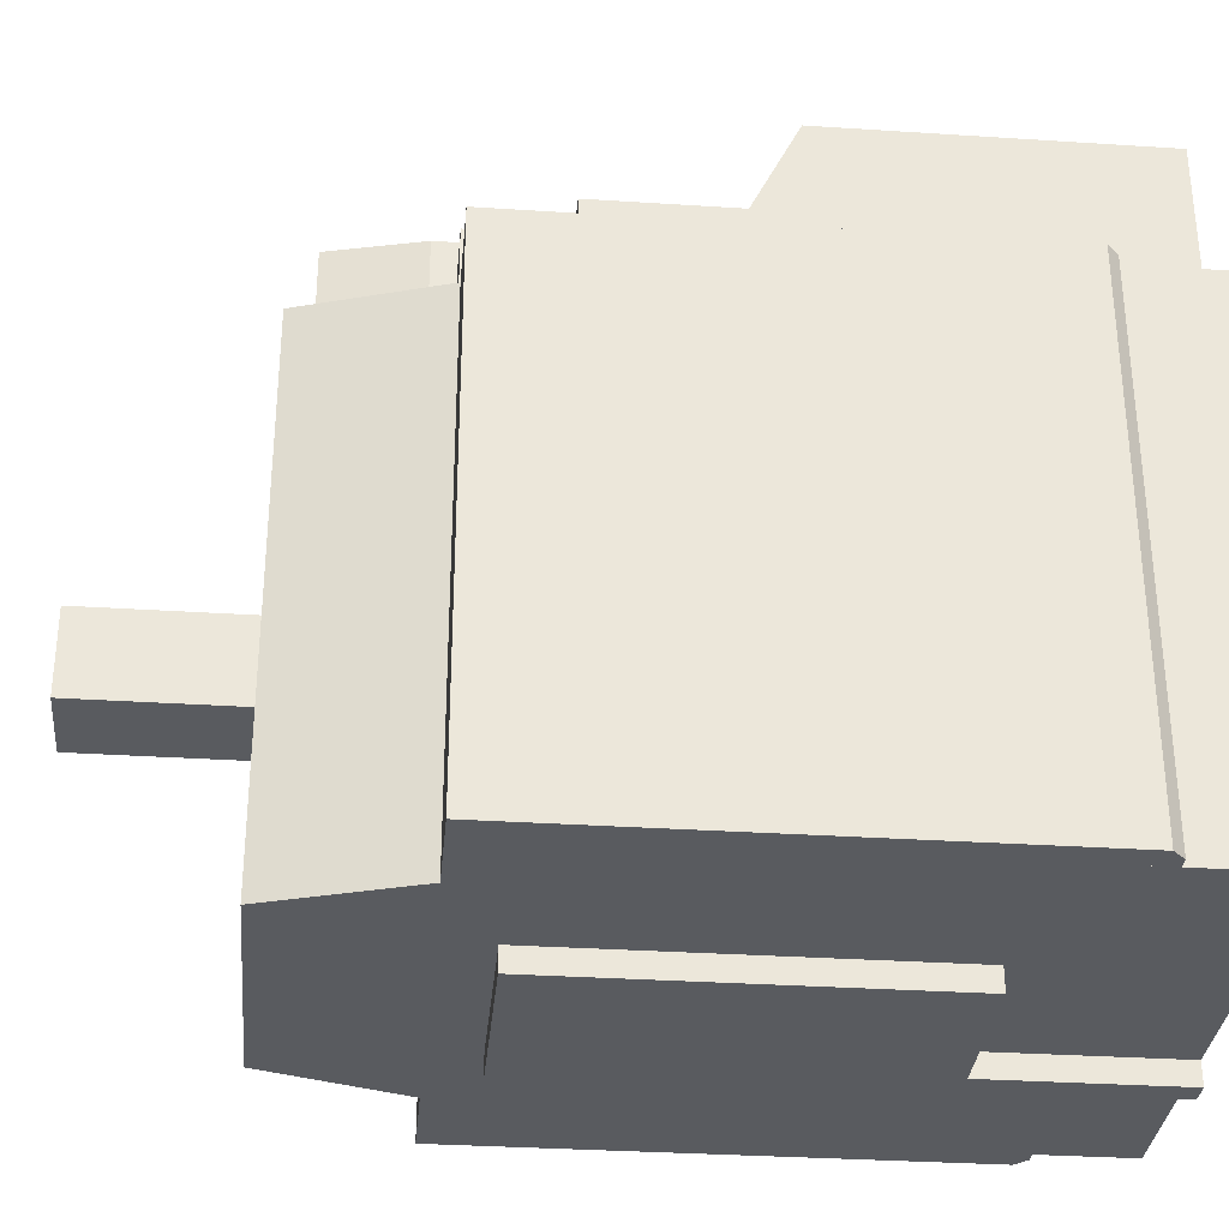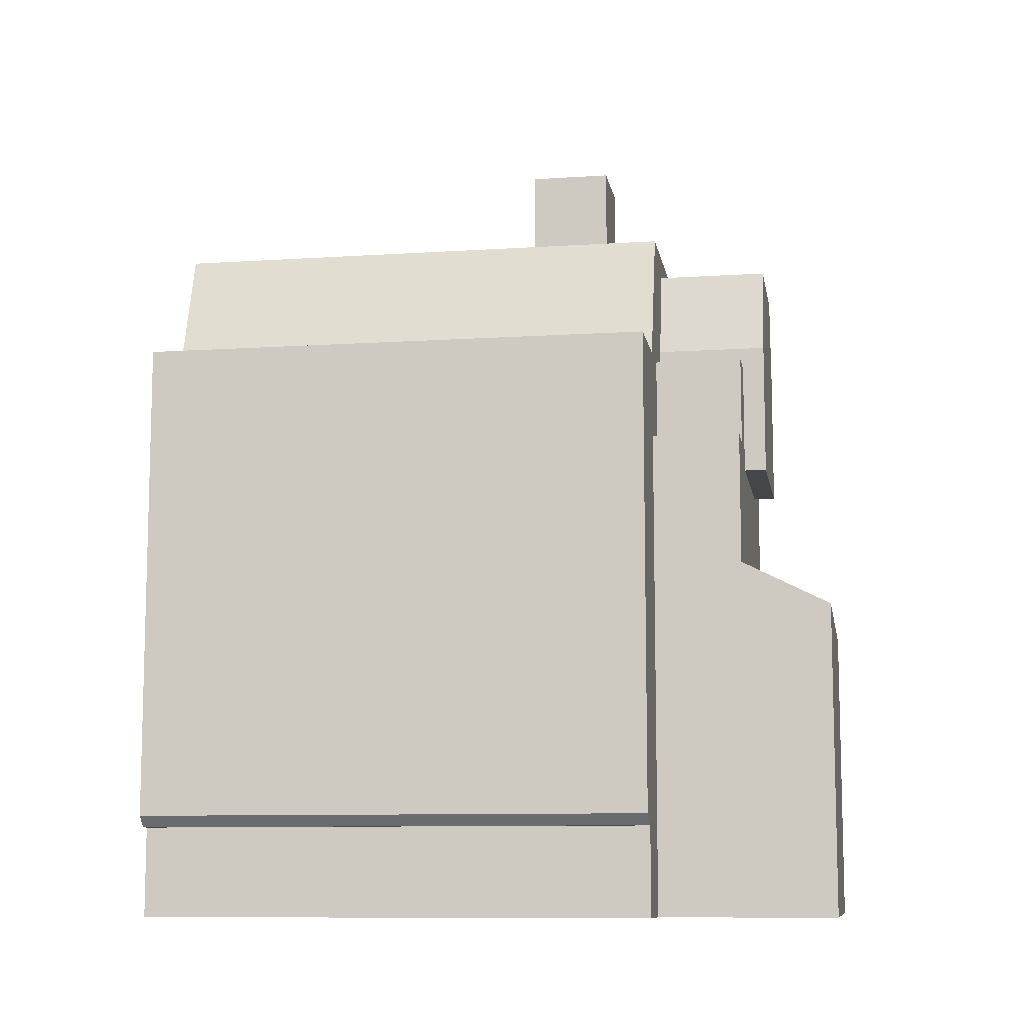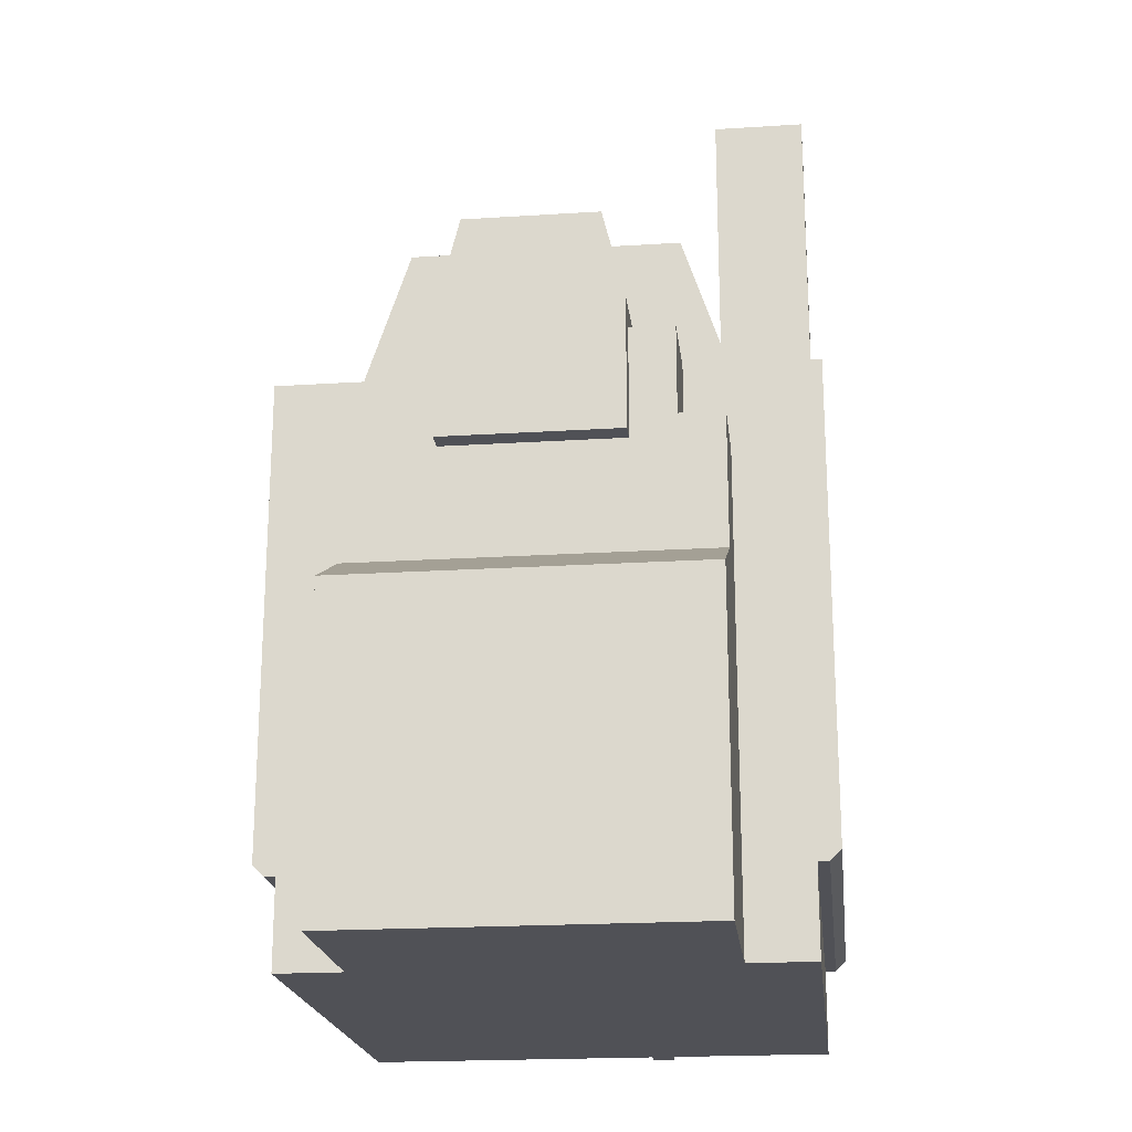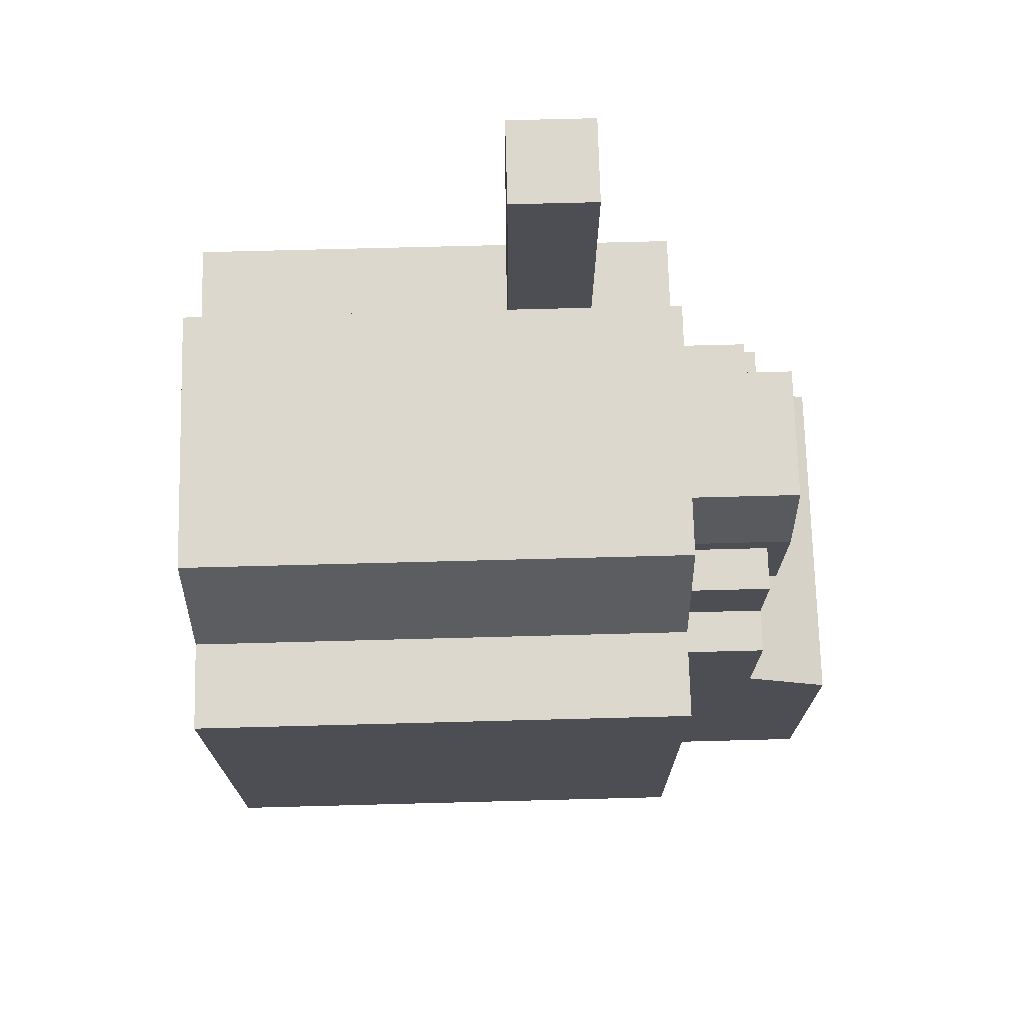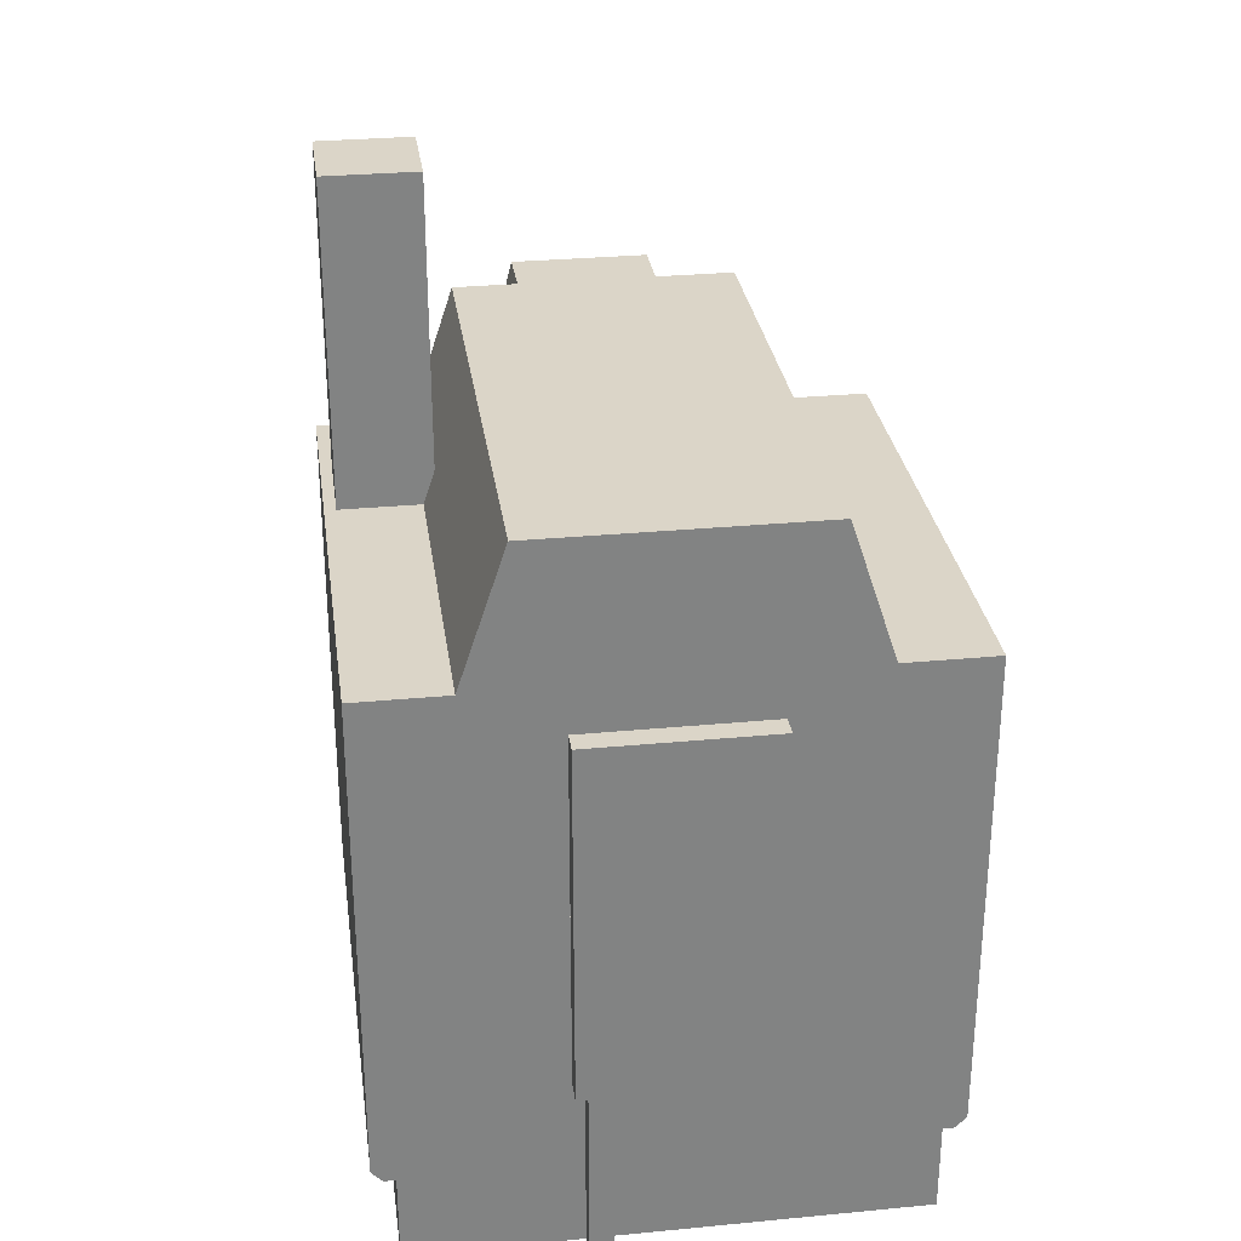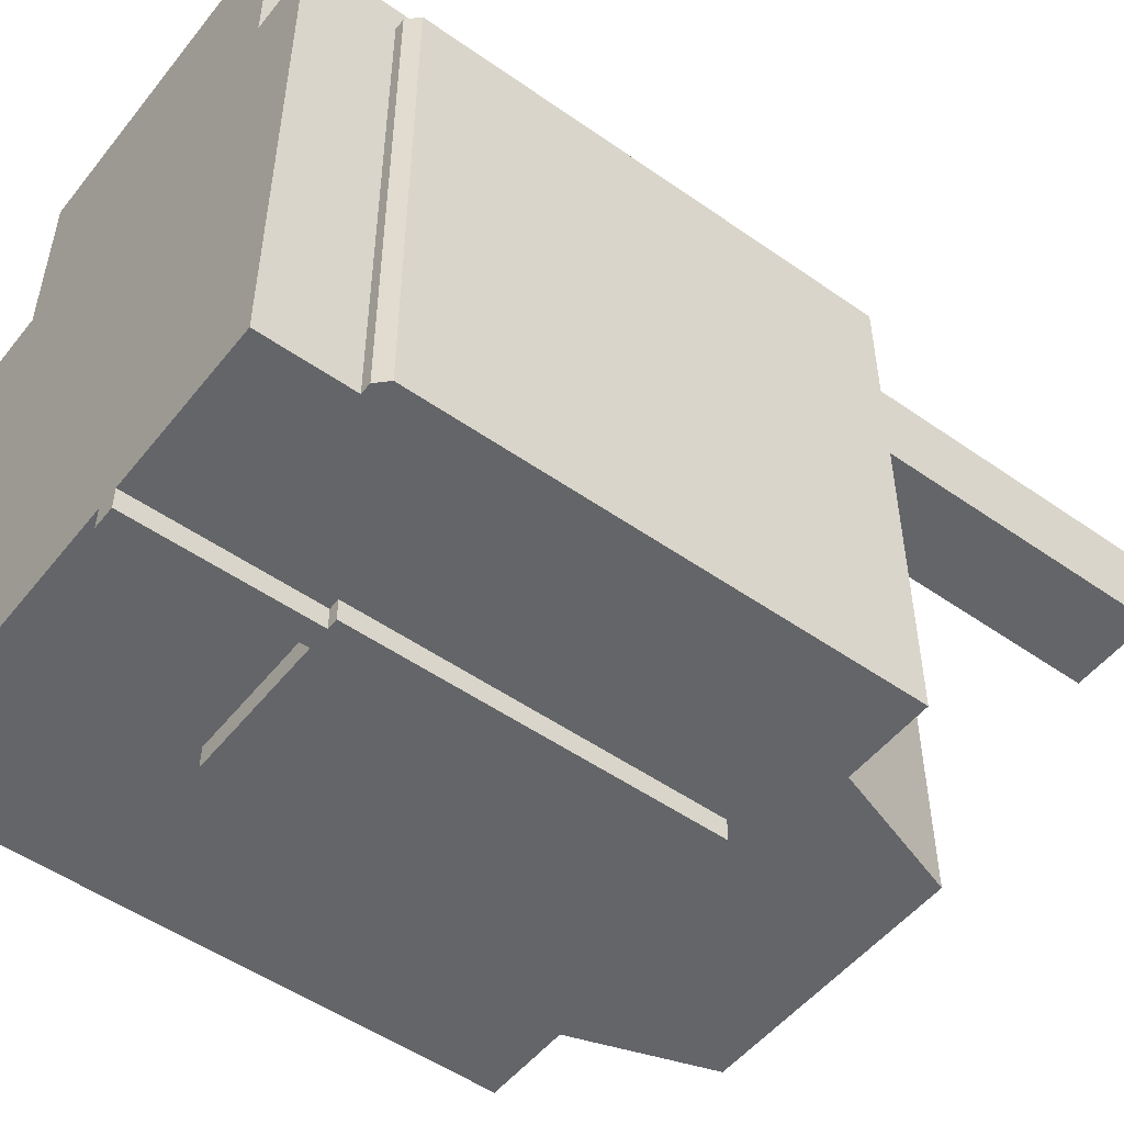
<metadata>
{"format":"obj","ext":"obj","renderer":"f3d","projection":"perspective","resolution":1024,"background":"white","views":[{"elev":-32.5,"azim":-95.2,"up":"+Z"},{"elev":-9.7,"azim":-80.4,"up":"+Y"},{"elev":-20.5,"azim":6.6,"up":"+Y"},{"elev":72.5,"azim":-91.5,"up":"+Y"},{"elev":29.5,"azim":172.0,"up":"+Y"},{"elev":-51.4,"azim":52.7,"up":"+Z"}]}
</metadata>
<code>
o efcoal
v -0.875 0 2
v -0.875 2 2
v -0.875 0 -0.875
v -0.875 2 -0.875
v 1.875 0 2
v 1.875 2 2
v 1.875 0 -0.875
v 1.875 2 -0.875
v -0.5 0 3
v -0.5 1.75 3
v -0.5 0 2
v -0.5 1.75 2
v 1.5 0 3
v 1.5 1.75 3
v 1.5 0 2
v 1.5 1.75 2
v -0.5 1.75 3
v -0.5 1.75 2.5
v 1.5 1.75 3
v 1.5 1.75 2.5
v -0.5 2 2.5
v 1.5 2 2.5
v -1 2 2
v -1 2 -0.875
v 2 2 2
v 2 2 -0.875
v -1 3.25 2
v -1 3.25 -0.875
v 2 3.25 -0.875
v 2 3.25 2
v 1.875 2 2
v 1.875 2 -0.875
v 1.875 0.5 -0.875
v 1.875 0.5 2
v 2 2 -0.875
v 2 2 2
v -0.25 4 2
v -0.5 3.25 2
v -1 2 2
v -1 2 -0.875
v 2 0.5625 2
v 1.938 0.5 2
v -0.875 2 -0.875
v -0.875 2 2
v -0.875 0.5 2
v -0.875 0.5 -0.875
v -0.9375 0.5 -0.875
v -1 0.5625 -0.875
v -1 0.5625 2
v -0.9375 0.5 2
v 2 0.5625 -0.875
v 1.938 0.5 -0.875
v -0.5 3.25 -0.875
v -0.25 4 -0.875
v 1.5 3.25 2
v 1.25 4 2
v 1.5 3.25 -0.875
v 1.25 4 -0.875
v 0 3.375 2.625
v 0.125 3.875 2.625
v 0 3.375 2
v 0.125 3.875 2
v 1 3.375 2.625
v 0.875 3.875 2.625
v 1 3.375 2
v 0.875 3.875 2
v 0 3.375 2.625
v 0 3.375 2
v 1 3.375 2.625
v 1 3.375 2
v 0 2.625 2
v 0 2.625 2.625
v 1 2.625 2
v 1 2.625 2.625
v -0.5 1.75 2.5
v -0.5 2.75 2.5
v -0.5 1.75 2
v -0.5 2.75 2
v 1.5 1.75 2.5
v 1.5 2.75 2.5
v 1.5 1.75 2
v 1.5 2.75 2
v -0.25 2.75 2.5
v -0.25 3.25 2.5
v -0.25 2.75 2
v -0.25 3.25 2
v 1.25 2.75 2.5
v 1.25 3.25 2.5
v 1.25 2.75 2
v 1.25 3.25 2
v 0.9375 0 -1
v 0.8125 0 -1
v 0.8125 1 -1
v 0.9375 1 -1
v 0.8125 0 -0.875
v 0.9375 0 -0.875
v 0.9375 1 -0.875
v 0.8125 1 -0.875
v 0 1 -0.875
v 0 3 -0.875
v 0 1 -1
v 0 3 -1
v 1 1 -0.875
v 1 3 -0.875
v 1 1 -1
v 1 3 -1
v 1.438 3.25 1.5
v 1.438 5 1.5
v 1.438 3.25 1
v 1.438 5 1
v 1.938 3.25 1.5
v 1.938 5 1.5
v 1.938 3.25 1
v 1.938 5 1
f 1 2 4 3
f 3 4 8 7
f 7 8 6 5
f 5 6 2 1
f 3 7 5 1
f 29 28 27 30
f 9 10 12 11
f 25 26 29 30
f 15 16 14 13
f 13 14 10 9
f 11 15 13 9
f 21 22 19 17
f 19 22 20
f 17 18 21
f 24 23 27 28
f 23 25 30 27
f 28 29 26 24
f 34 33 52 42
f 33 32 35 51 52
f 35 36 41 51
f 38 37 54 53
f 50 47 46 45
f 39 49 50 45 44
f 51 41 42 52
f 40 48 49 39
f 47 50 49 48
f 47 48 40 43 46
f 31 34 42 41 36
f 53 54 58 57
f 57 58 56 55
f 55 56 37 38
f 59 60 62 61
f 58 54 37 56
f 65 66 64 63
f 63 64 60 59
f 71 73 74 72
f 66 62 60 64
f 69 67 72 74
f 75 76 78 77
f 70 69 74 73
f 67 68 71 72
f 81 82 80 79
f 79 80 76 75
f 82 78 76 80
f 83 84 86 85
f 89 90 88 87
f 87 88 84 83
f 90 86 84 88
f 92 91 96 95
f 97 96 91 94
f 92 93 94 91
f 98 93 92 95
f 99 100 102 101
f 101 102 106 105
f 105 106 104 103
f 101 105 103 99
f 106 102 100 104
f 107 108 110 109
f 109 110 114 113
f 113 114 112 111
f 111 112 108 107
f 114 110 108 112

</code>
